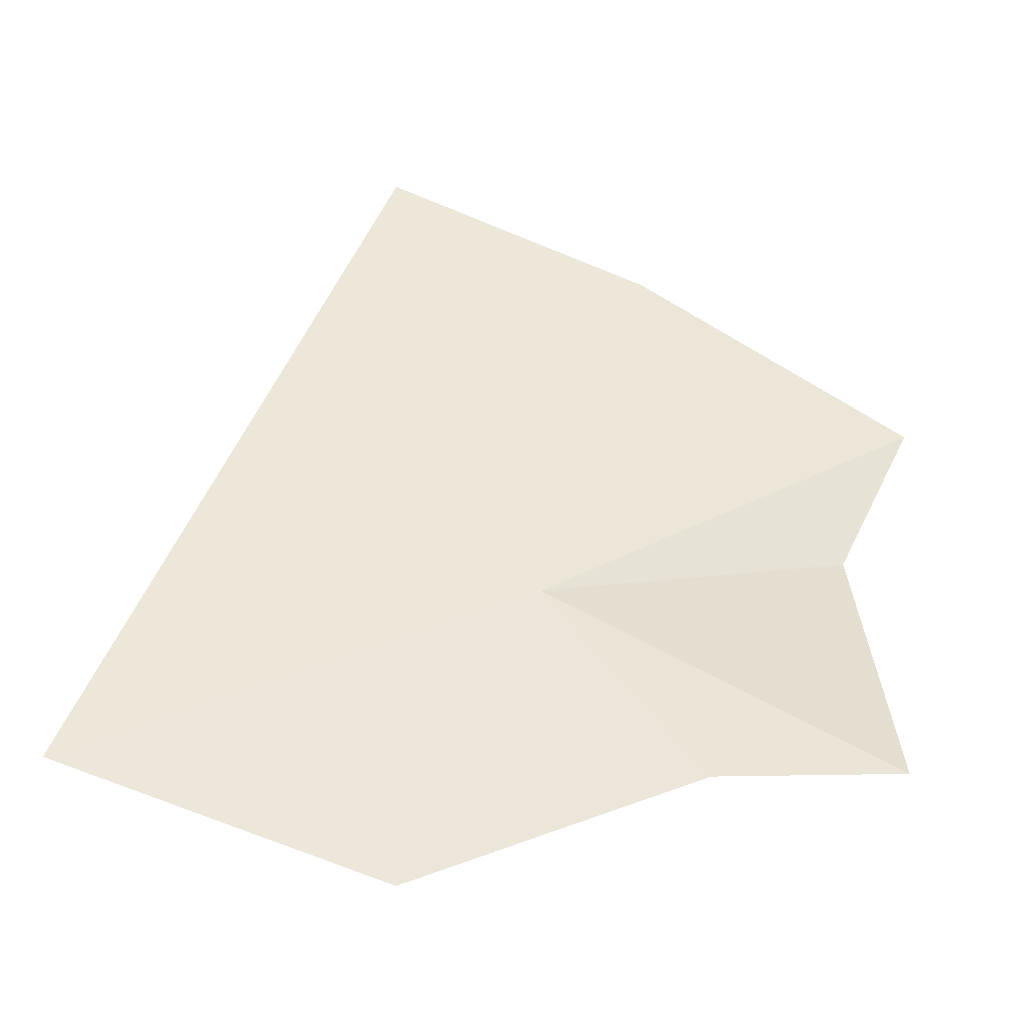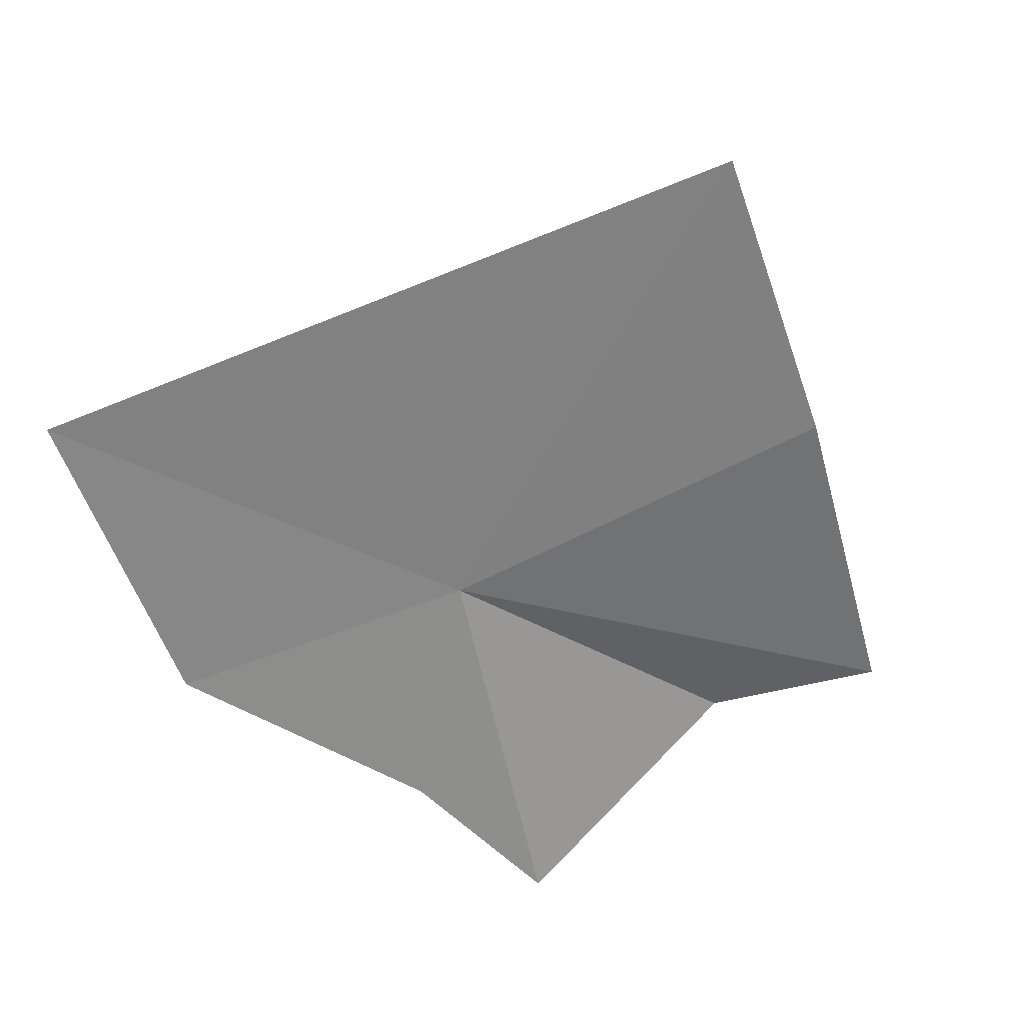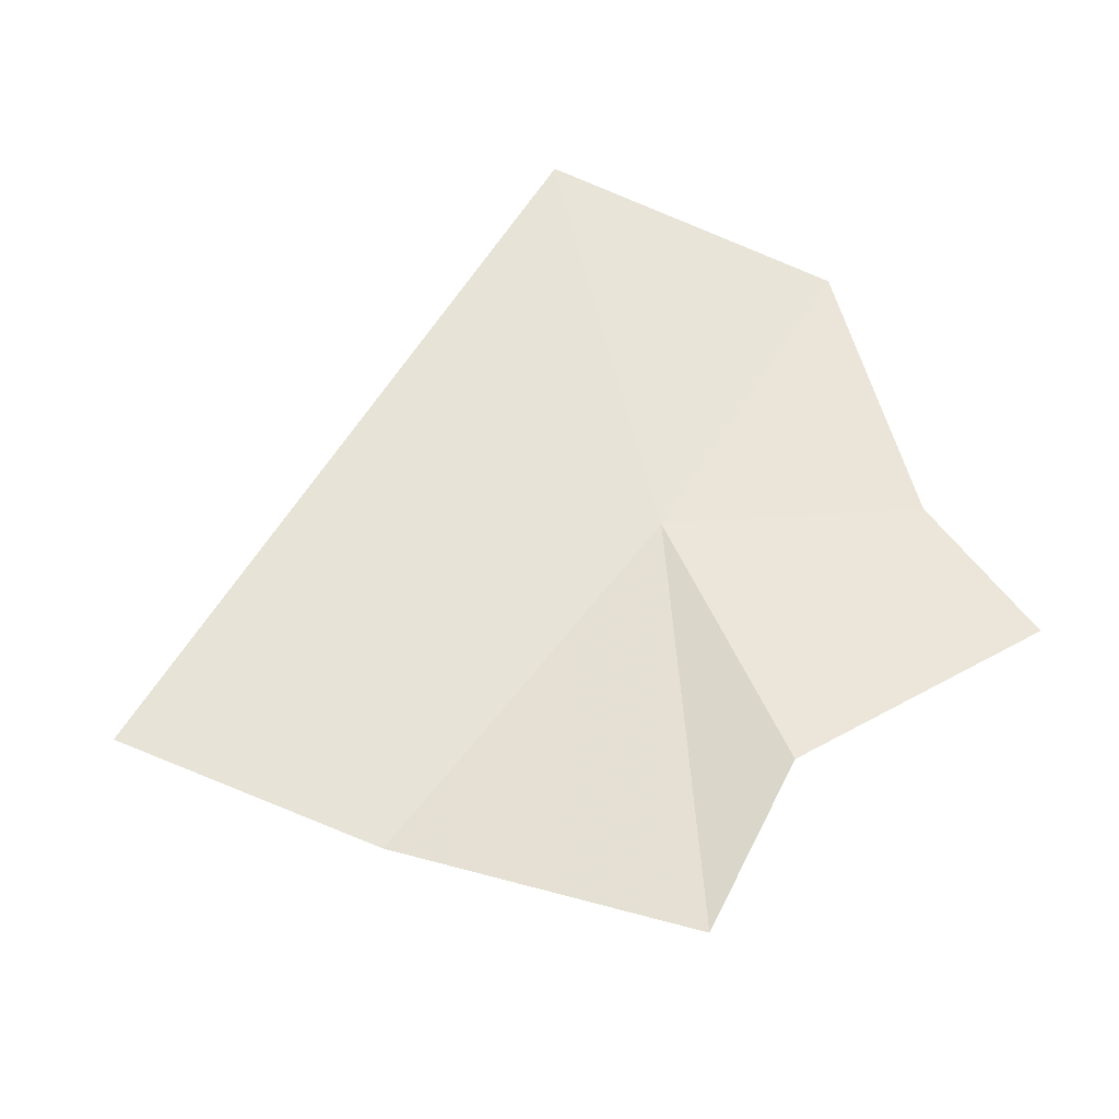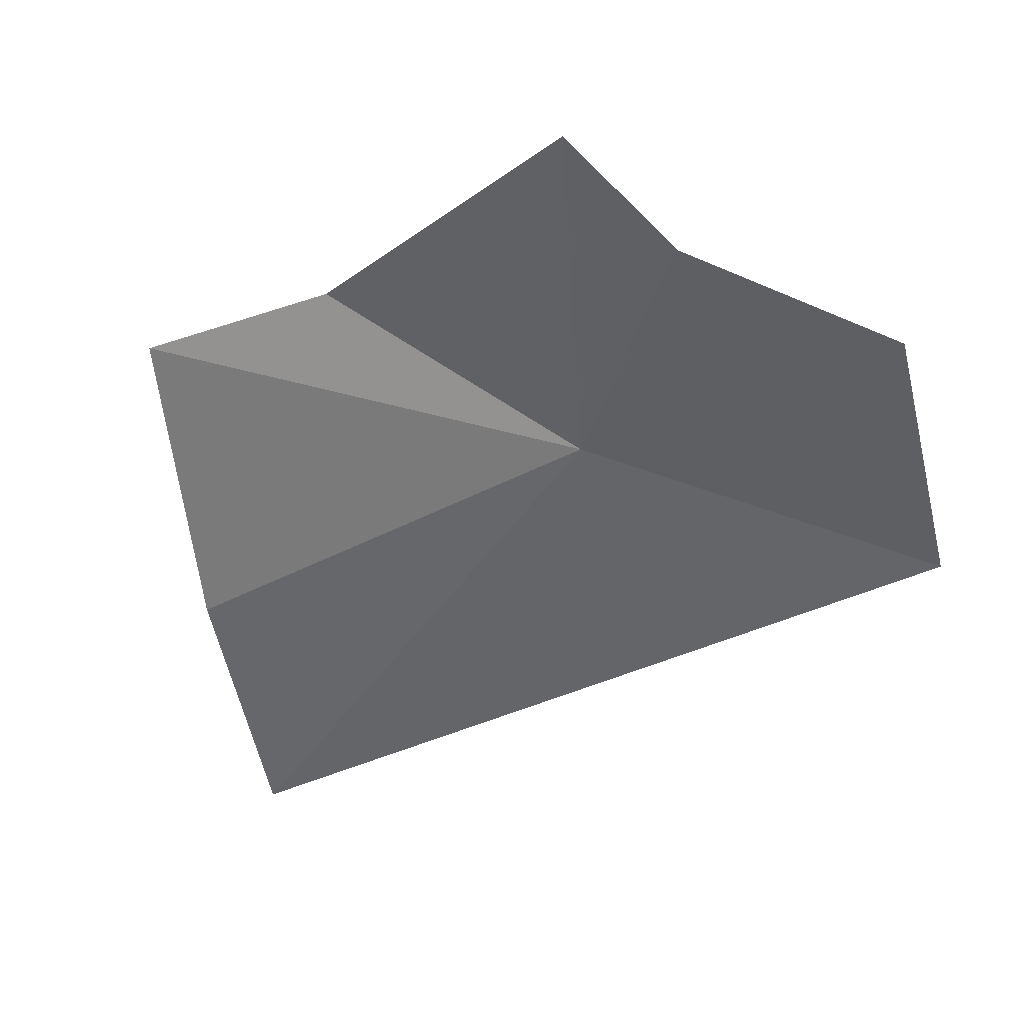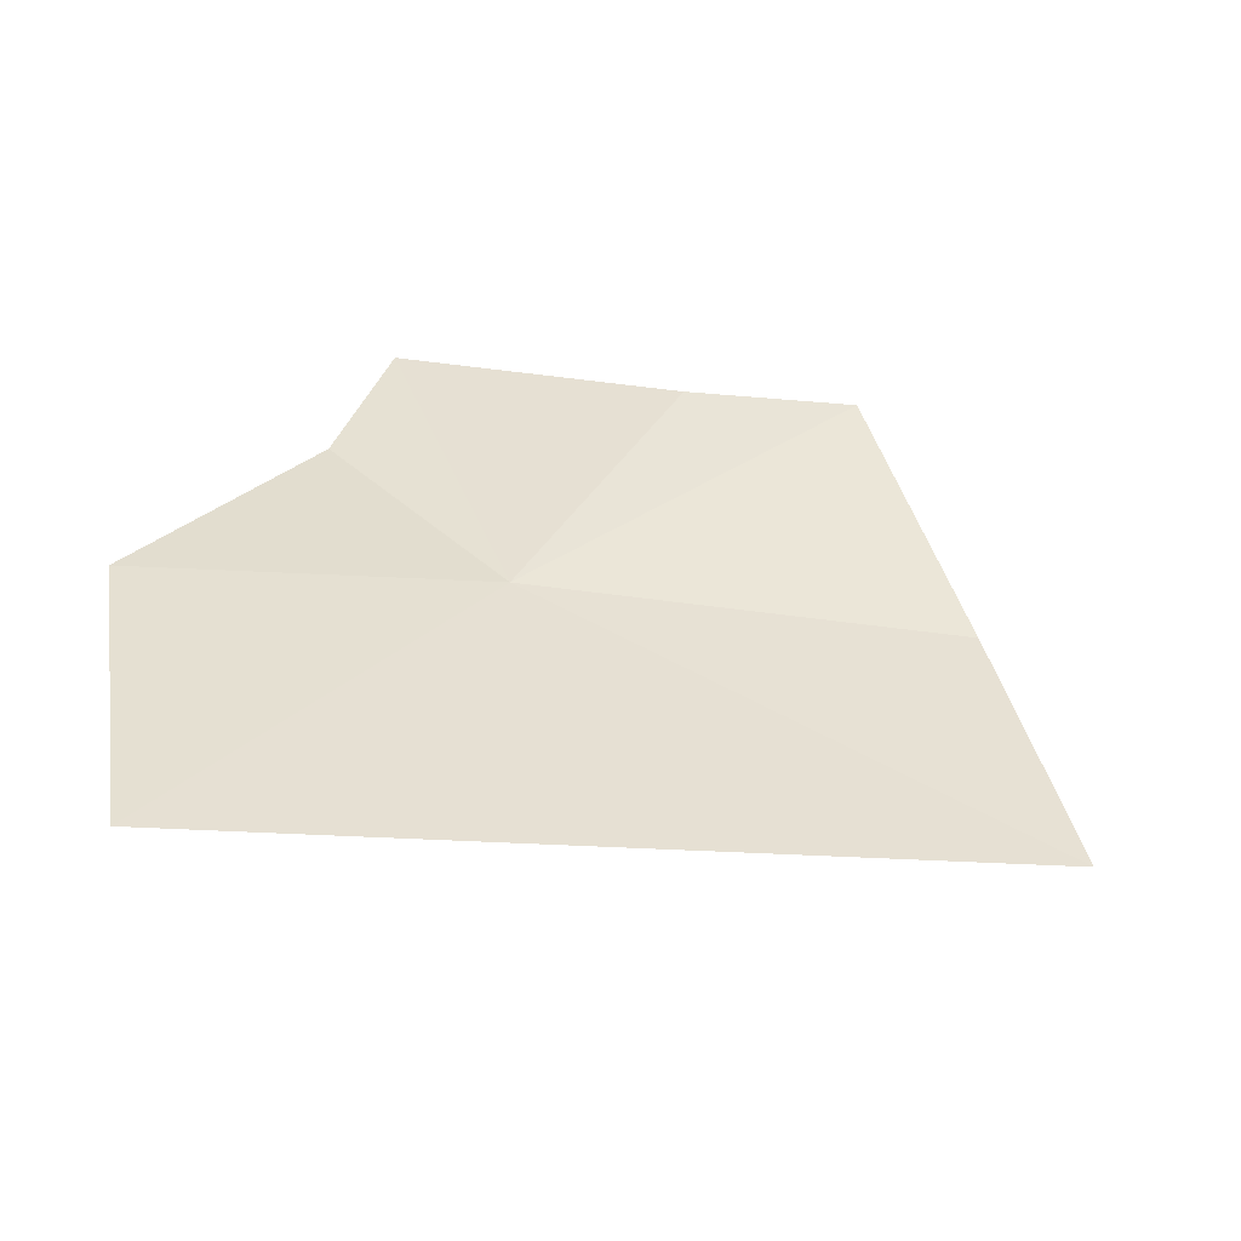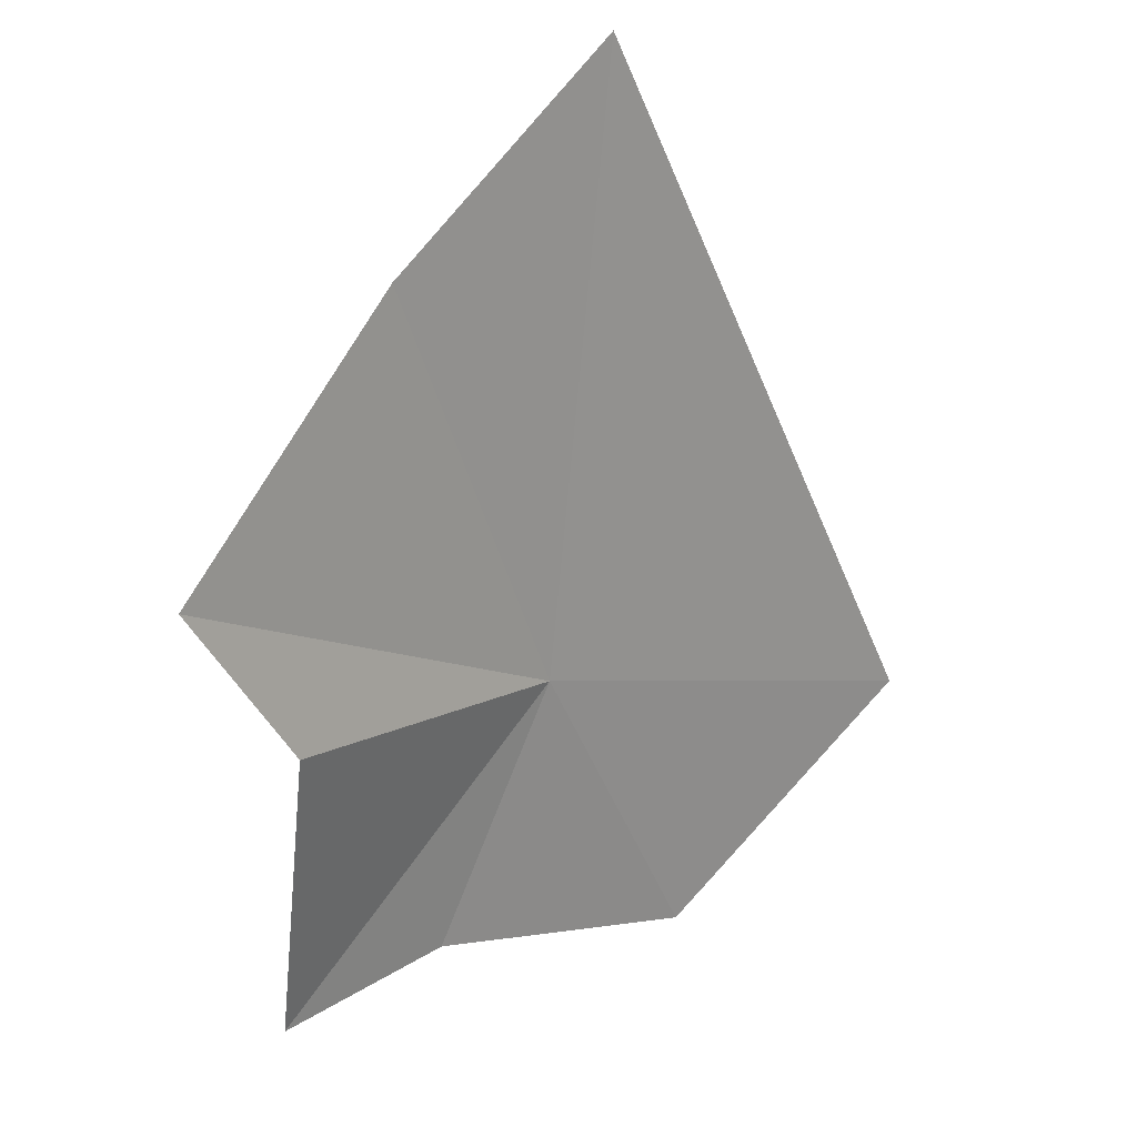
<metadata>
{"format":"obj","ext":"obj","renderer":"f3d","projection":"perspective","resolution":1024,"background":"white","views":[{"elev":-50.1,"azim":-8.5,"up":"+Z"},{"elev":-65.6,"azim":-45.2,"up":"+Y"},{"elev":48.0,"azim":51.4,"up":"+Y"},{"elev":-49.4,"azim":125.3,"up":"+Y"},{"elev":41.2,"azim":-77.8,"up":"+Y"},{"elev":35.3,"azim":132.3,"up":"+Z"}]}
</metadata>
<code>
v 27.44 -171.6 237.2
v -11.82 -164.9 218.3
v 16.74 -166.3 207.2
v 36.54 -178.5 275.2
v 12.32 -178.7 286.8
v 61.69 -174.7 261.1
v 55.15 -170.7 246.3
v 57.21 -172.6 218.9
v 41.09 -171.2 217.6
f 1 2 3
f 1 4 5
f 1 5 2
f 1 7 6
f 1 8 7
f 1 9 8
f 1 6 4
f 1 3 9

</code>
